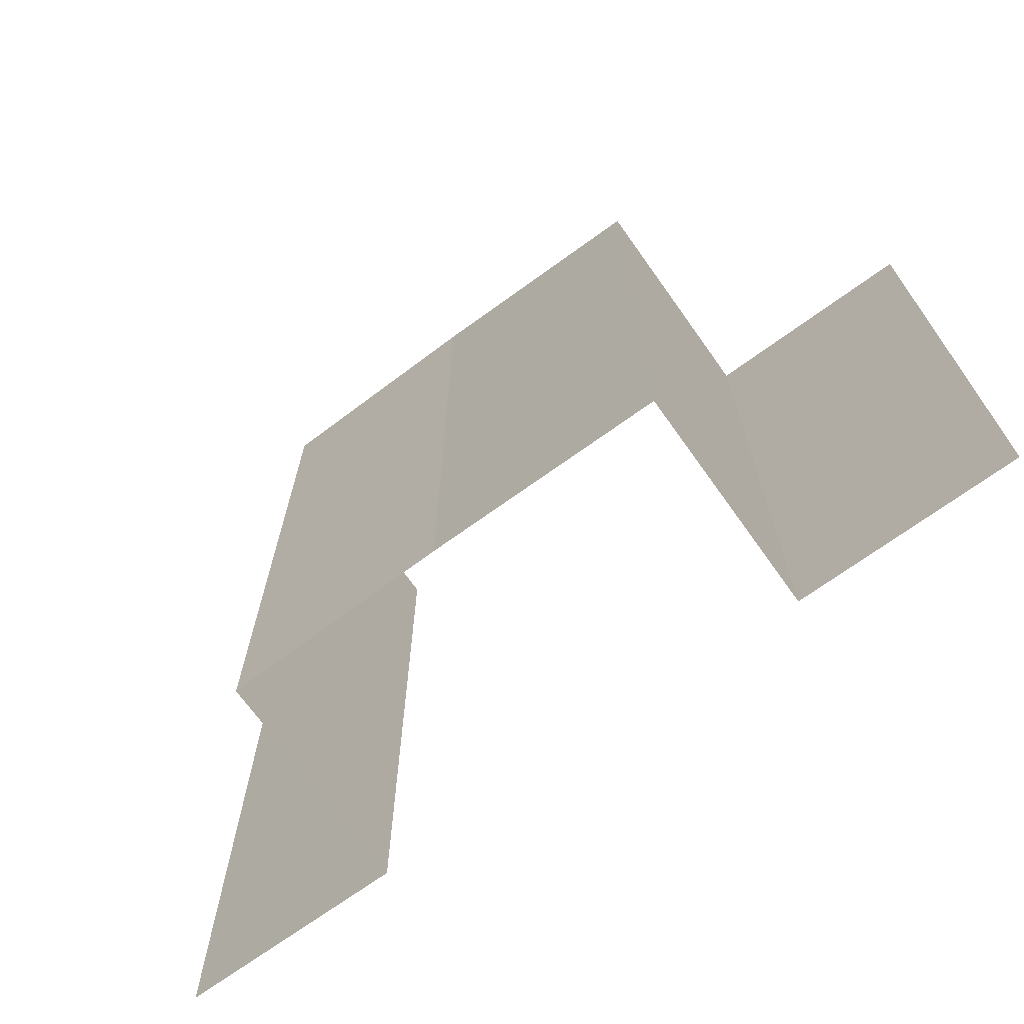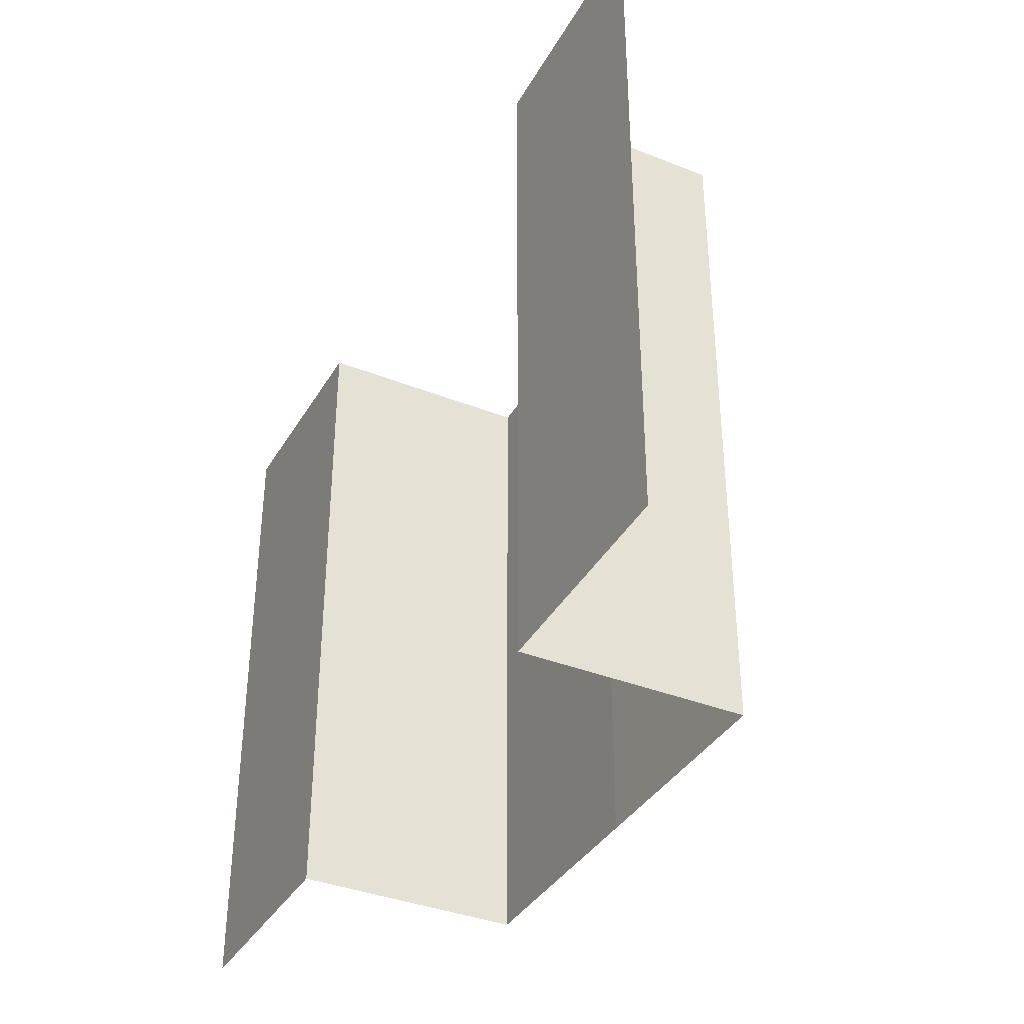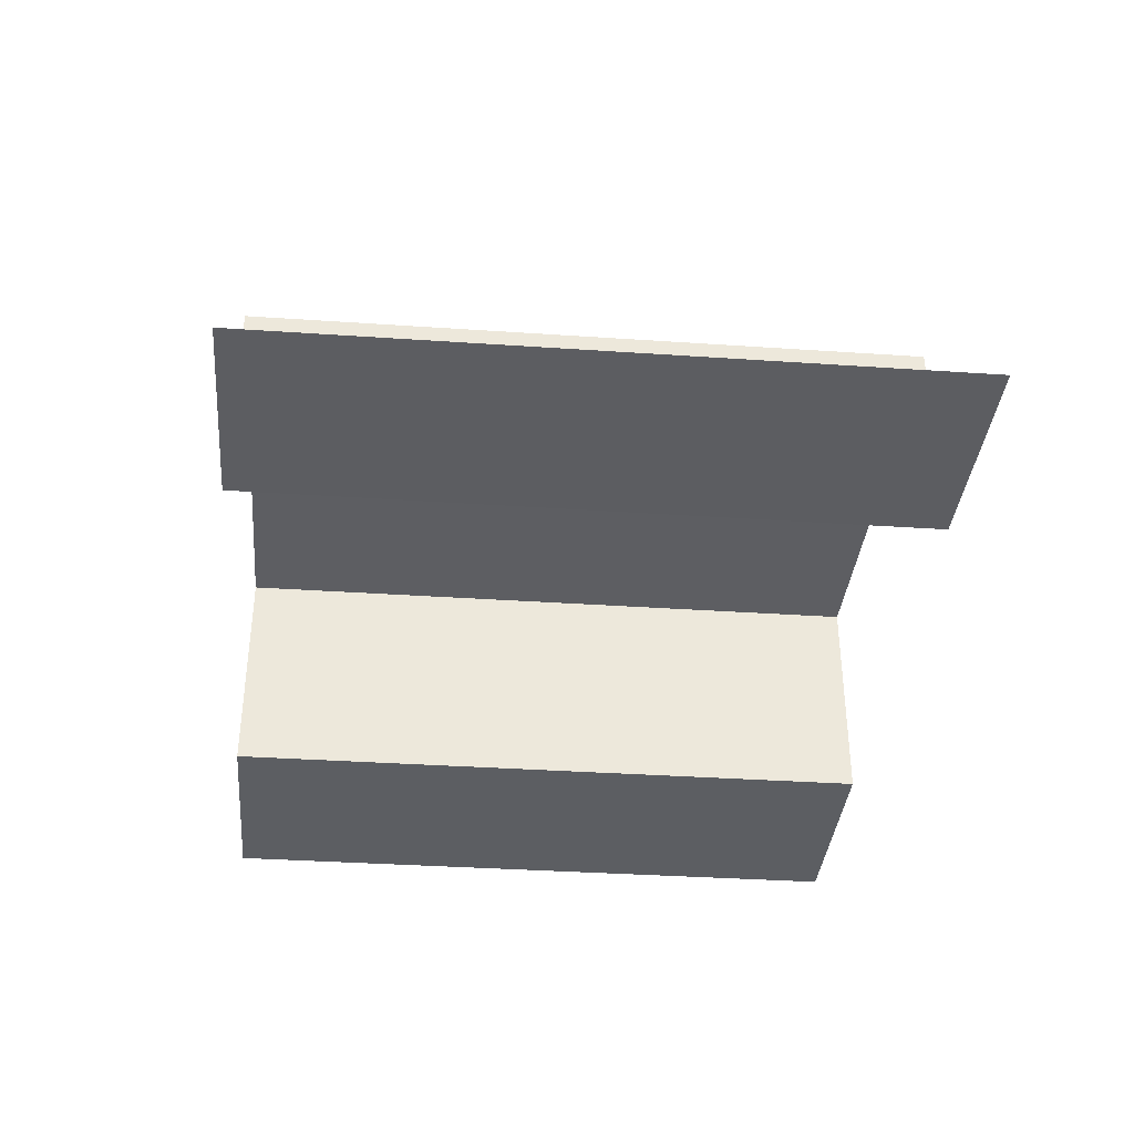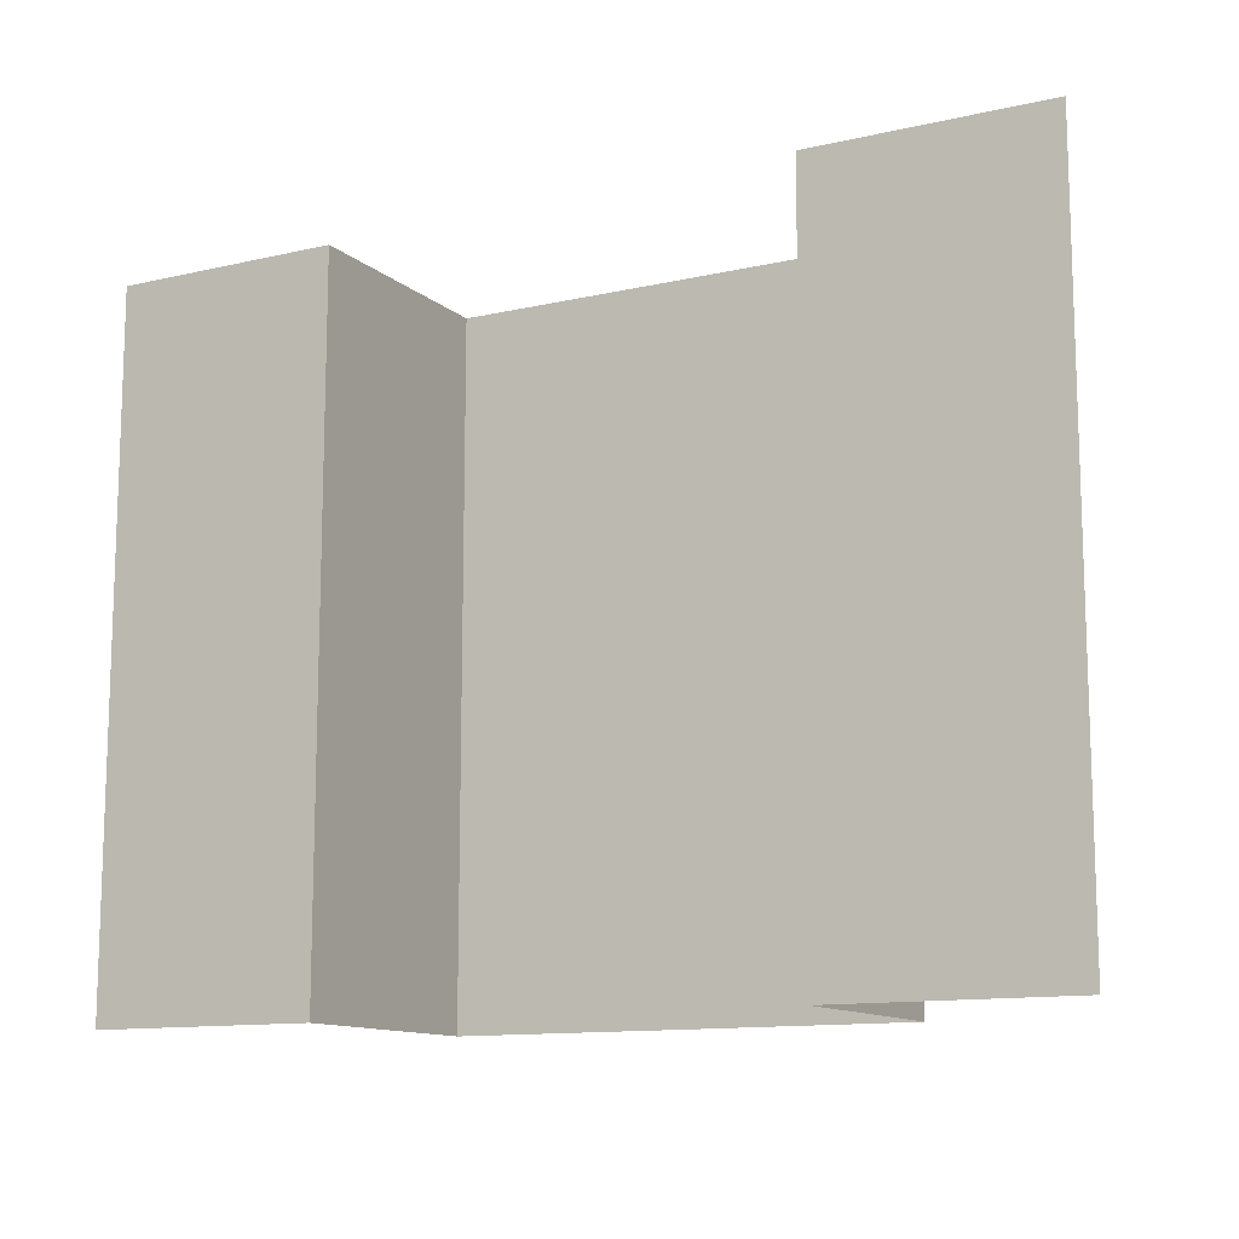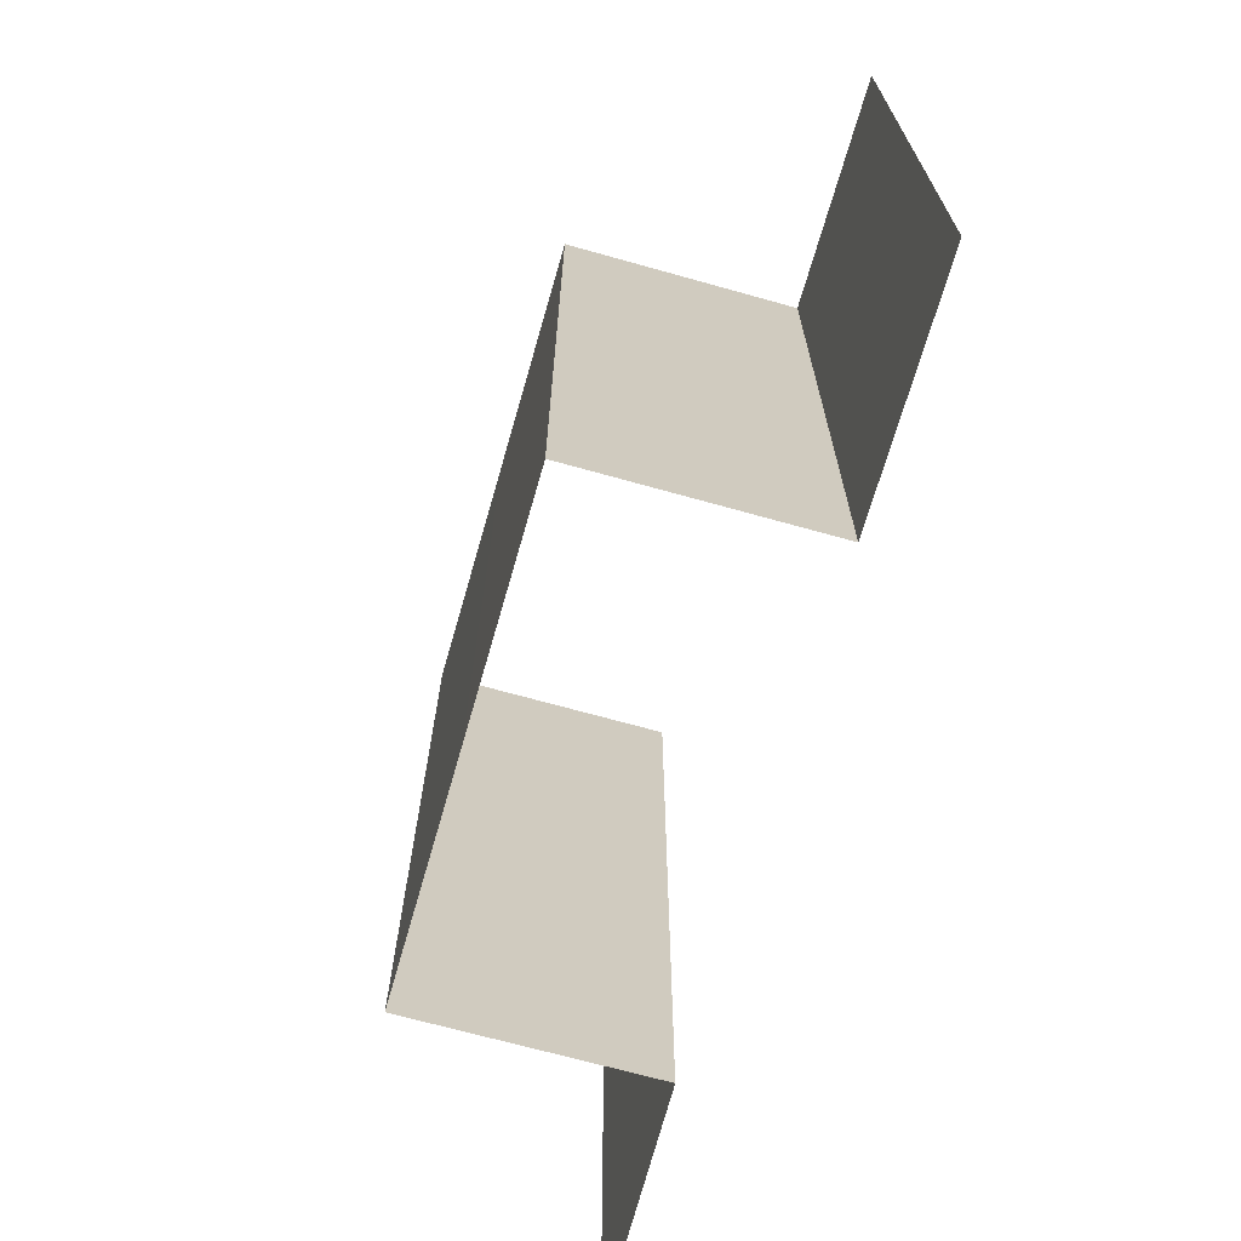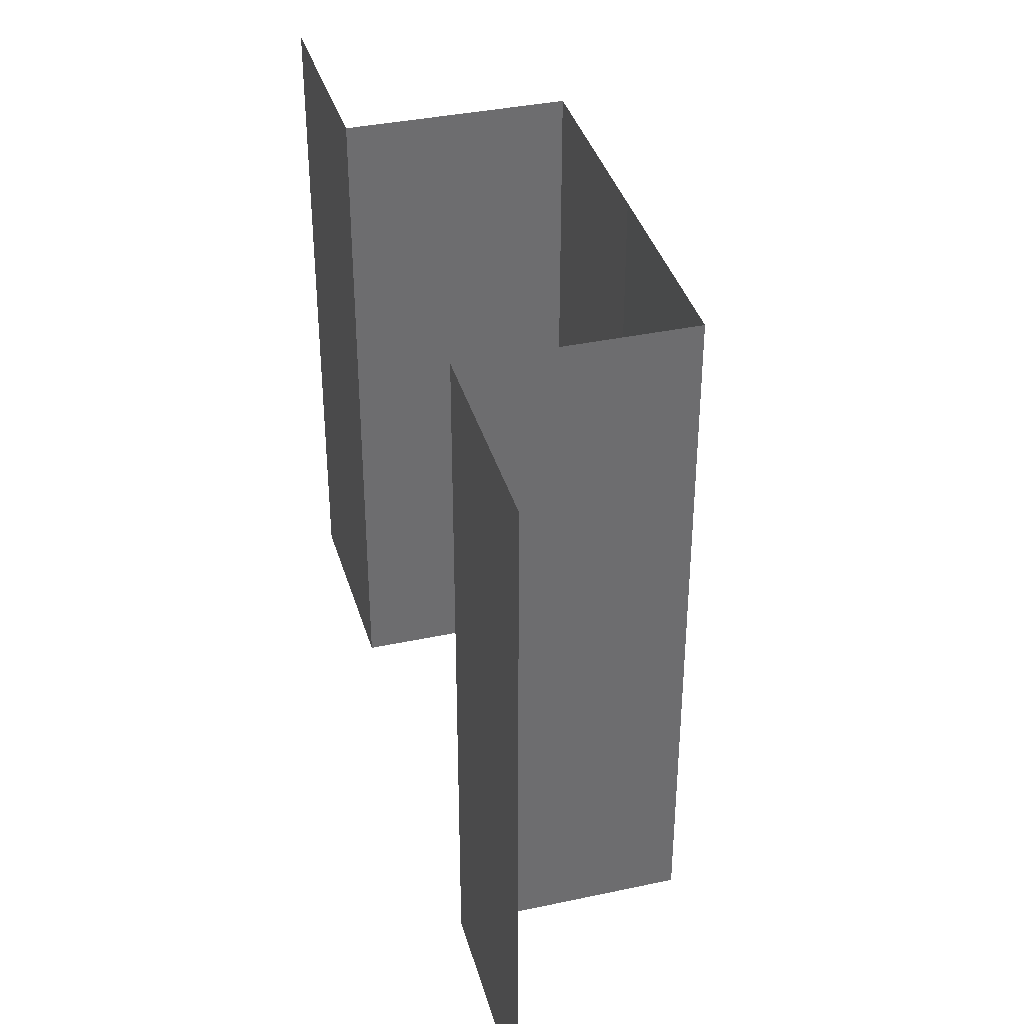
<metadata>
{"format":"obj","ext":"obj","renderer":"f3d","projection":"perspective","resolution":1024,"background":"white","views":[{"elev":-69.5,"azim":-143.6,"up":"+Z"},{"elev":-37.4,"azim":63.1,"up":"+Z"},{"elev":-37.4,"azim":84.7,"up":"+Y"},{"elev":-12.2,"azim":28.4,"up":"+Z"},{"elev":-69.2,"azim":-105.8,"up":"+Z"},{"elev":36.3,"azim":75.0,"up":"+Z"}]}
</metadata>
<code>
o 861
v 2244 1876 9.564
v 2244 1876 9.564
v 2244 1876 9.594
v 2244 1876 9.564
v 2244 1876 9.564
v 2244 1876 9.594
v 2244 1876 9.594
v 2244 1876 9.594
v 2244 1876 9.564
v 2244 1876 9.594
v 2244 1876 9.594
v 2244 1876 9.594
v 2244 1876 9.594
v 2244 1876 9.594
v 2244 1876 9.564
v 2244 1876 9.564
v 2244 1876 9.564
v 2244 1876 9.564
v 2244 1876 9.564
v 2244 1876 9.594
v 2244 1876 9.594
v 2244 1876 9.594
v 2244 1876 9.594
v 2244 1876 9.594
v 2244 1876 9.564
v 2244 1876 9.564
v 2244 1876 9.564
v 2244 1876 9.564
v 2244 1876 9.564
v 2244 1876 9.594
v 2244 1876 9.594
v 2244 1876 9.594
v 2244 1876 9.594
v 2244 1876 9.594
v 2244 1876 9.564
v 2244 1876 9.564
v 2244 1876 9.564
v 2244 1876 9.594
v 2244 1876 9.594
v 2244 1876 9.564
v 2244 1876 9.564
v 2244 1876 9.564
v 2244 1876 9.564
v 2244 1876 9.564
v 2244 1876 9.594
v 2244 1876 9.594
v 2244 1876 9.594
v 2244 1876 9.594
v 2244 1876 9.564
v 2244 1876 9.564
v 2244 1876 9.564
v 2244 1876 9.564
v 2244 1876 9.594
v 2244 1876 9.594
v 2244 1876 9.594
f 1 2 3
f 4 5 3
f 4 6 3
f 4 7 8
f 4 9 10
f 9 11 12
f 13 14 15
f 14 16 17
f 18 19 20
f 19 21 22
f 23 24 25
f 24 26 27
f 28 29 30
f 29 31 32
f 33 34 35
f 34 36 37
f 38 39 40
f 39 41 42
f 43 44 45
f 44 46 47
f 44 46 48
f 49 48 50
f 51 52 53
f 52 54 55

</code>
